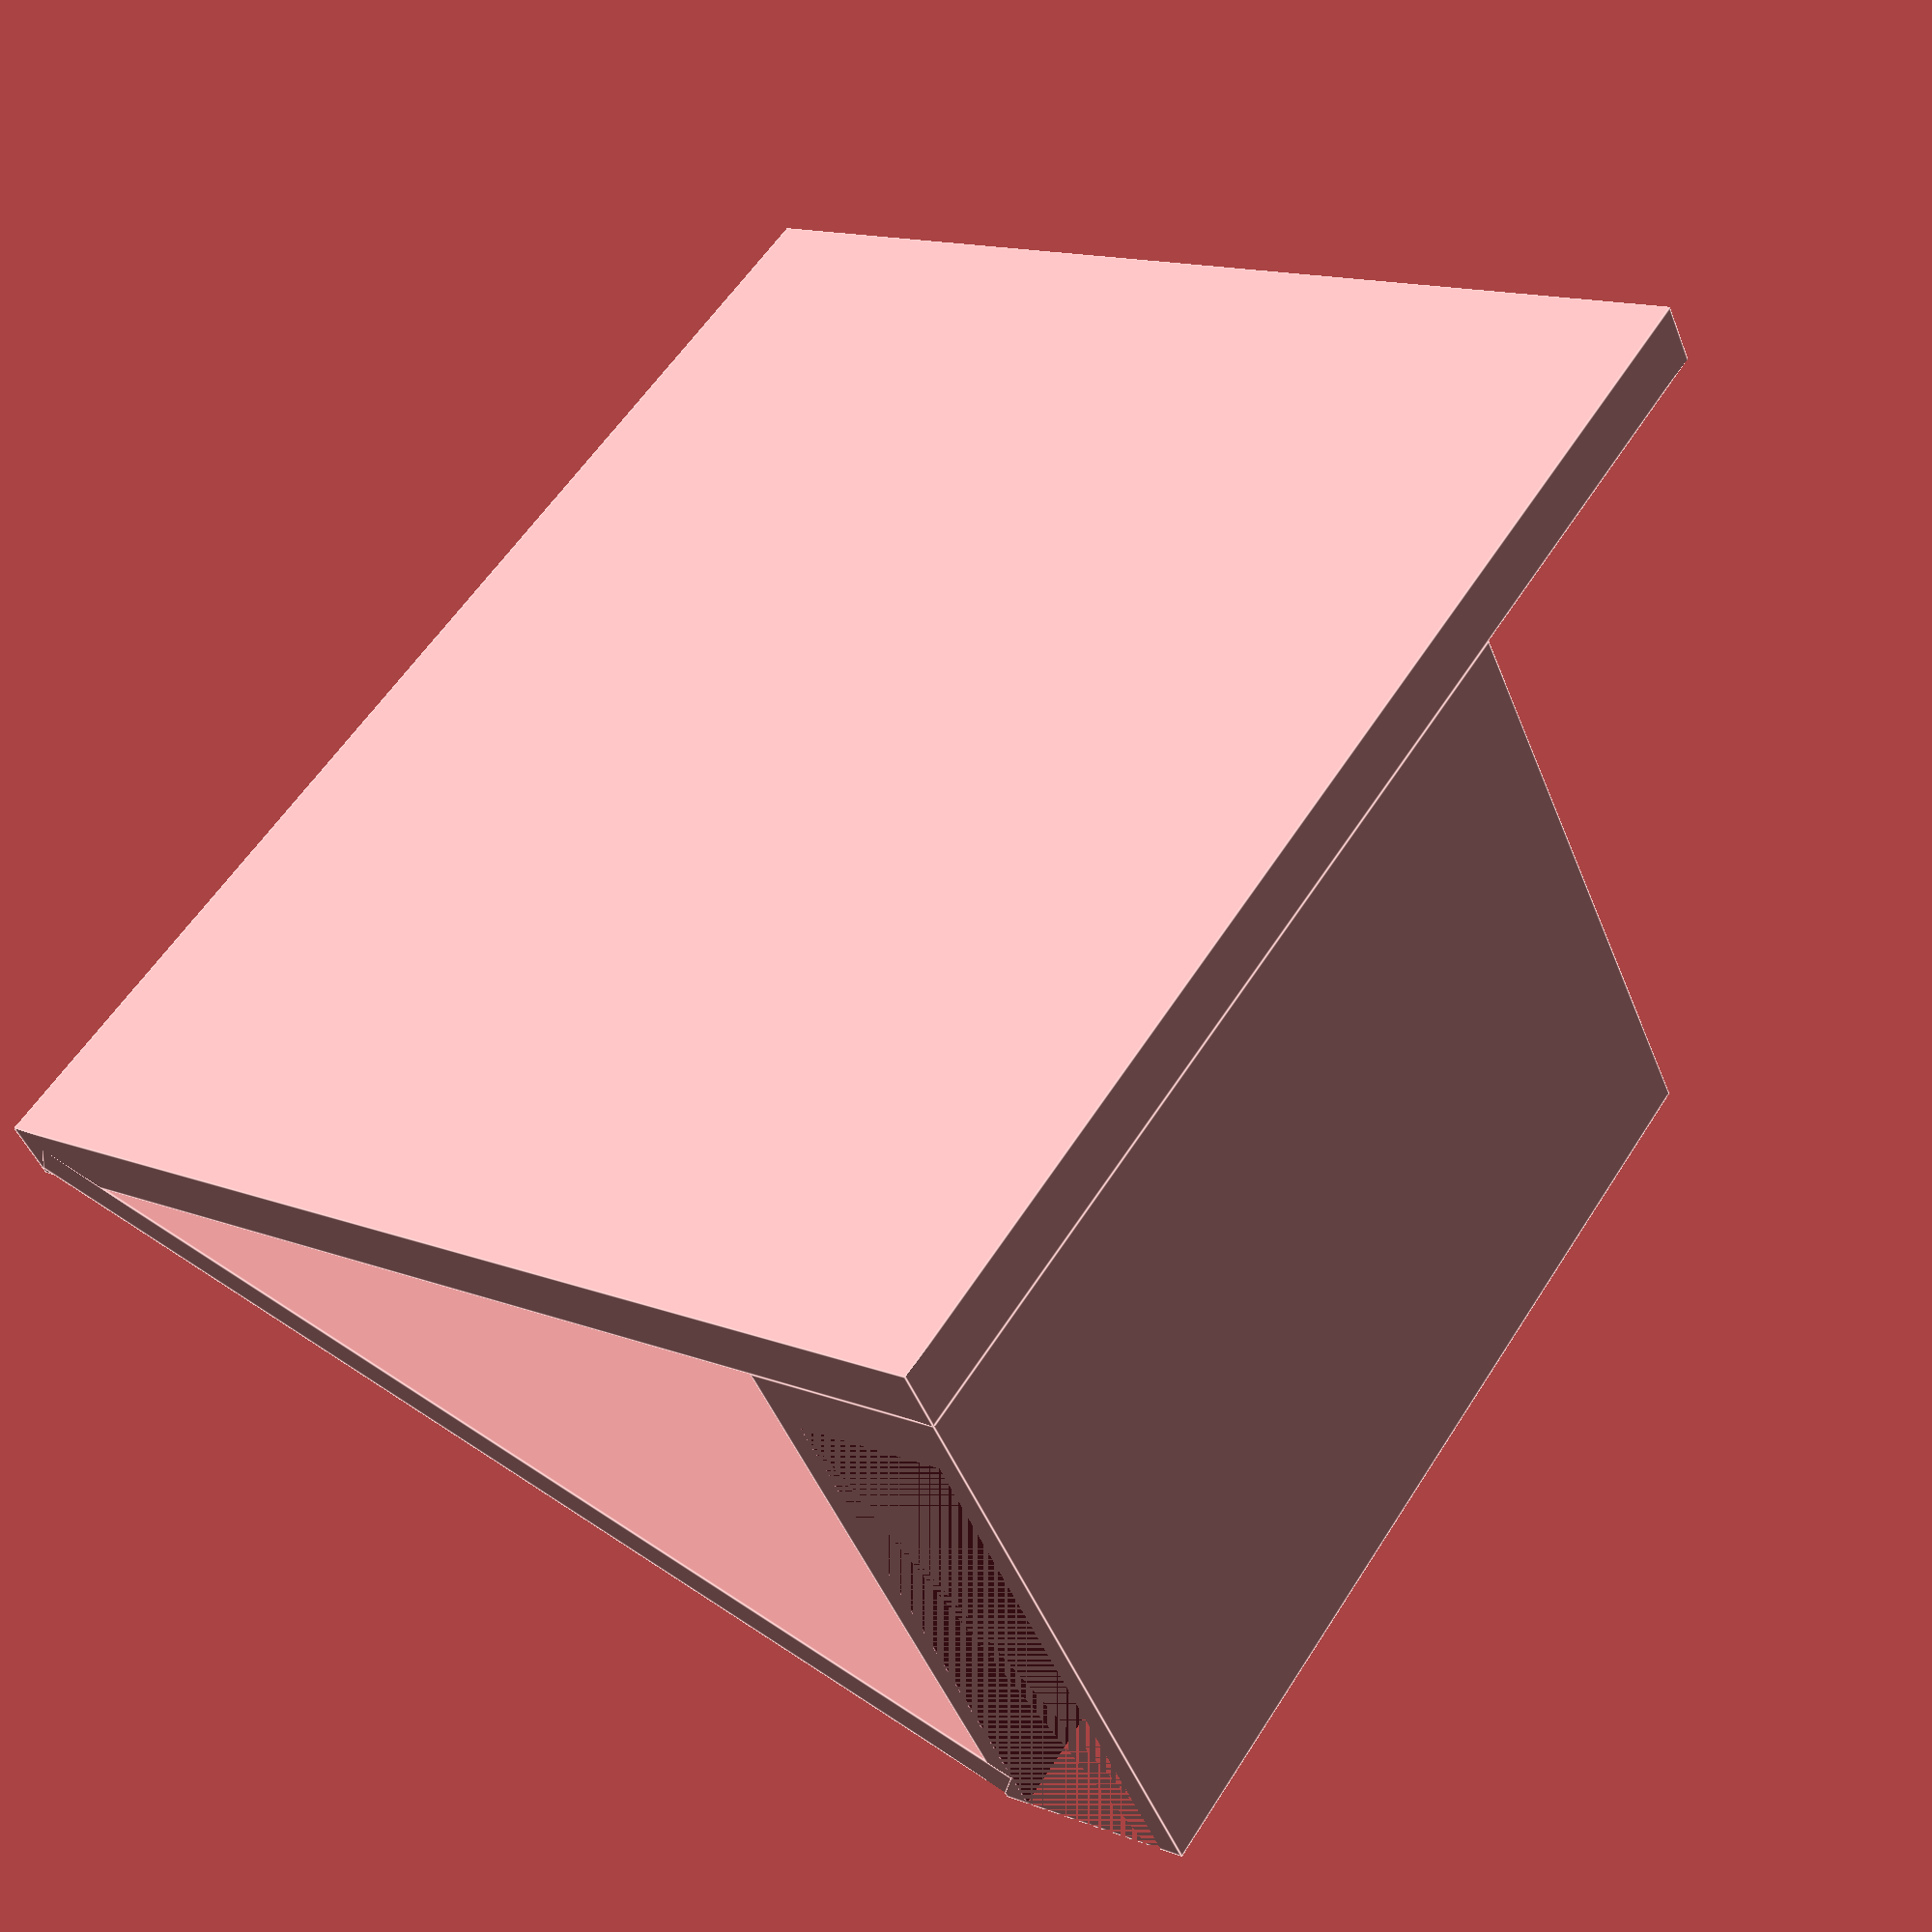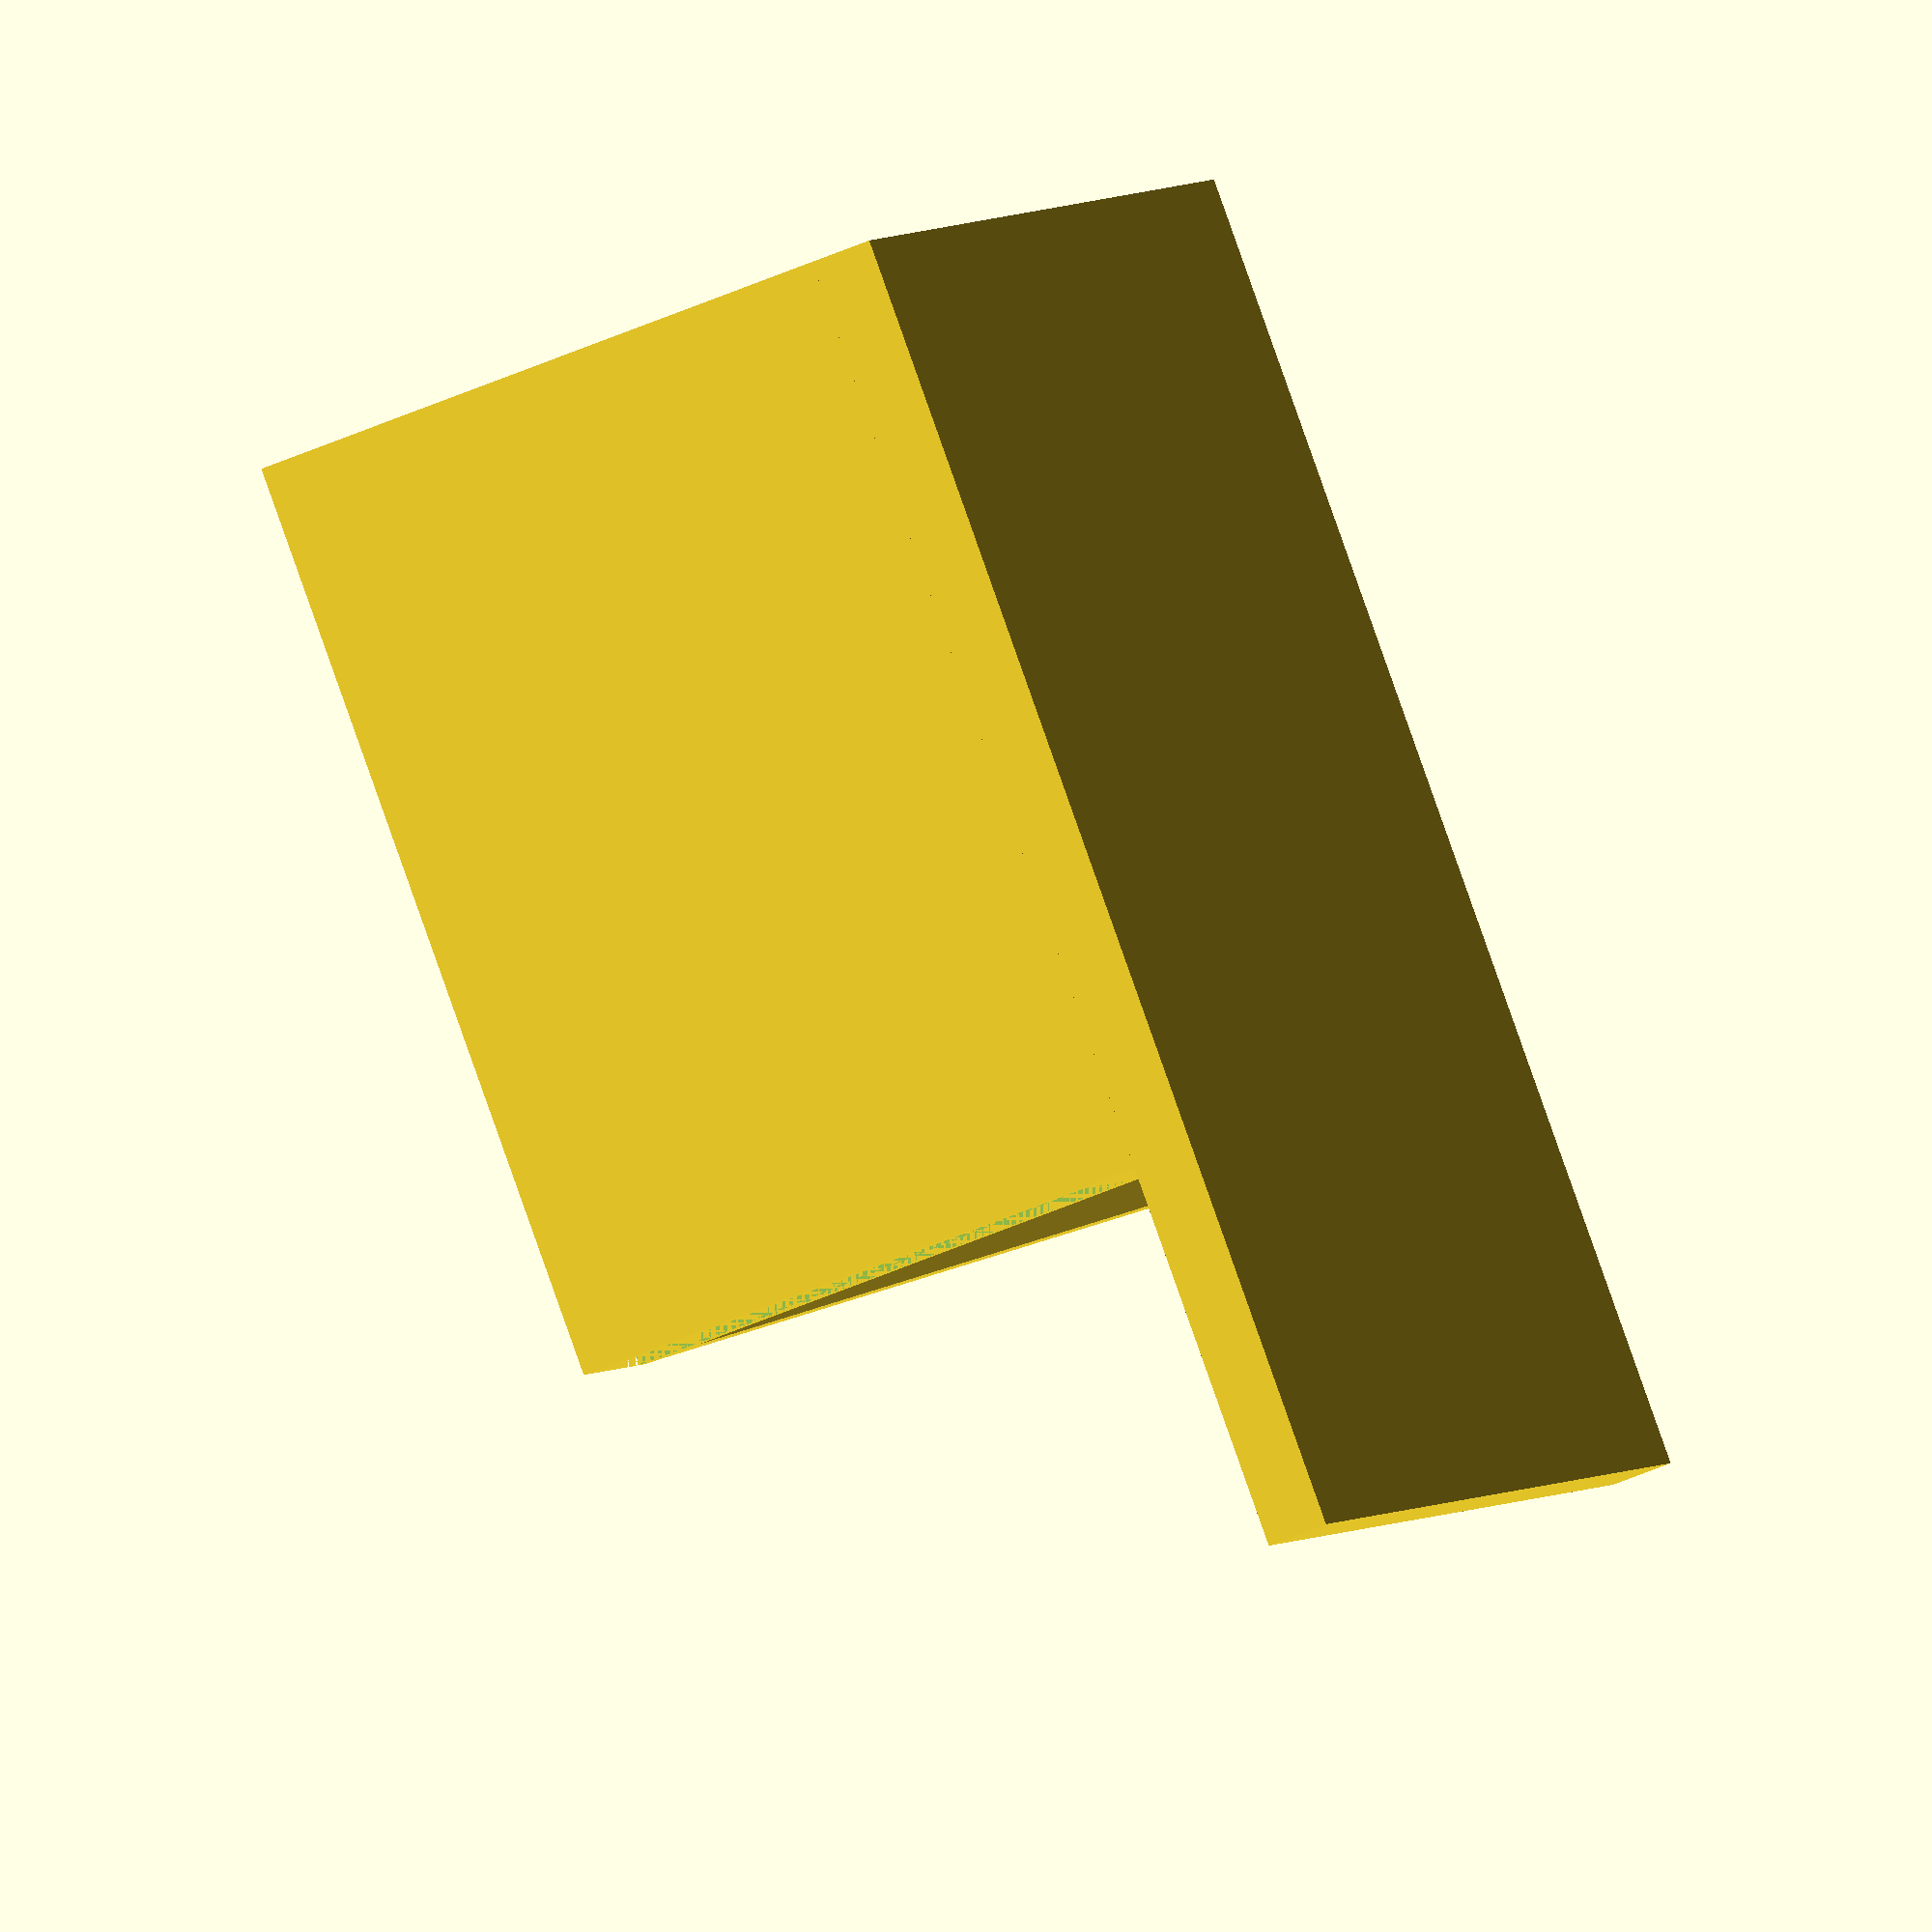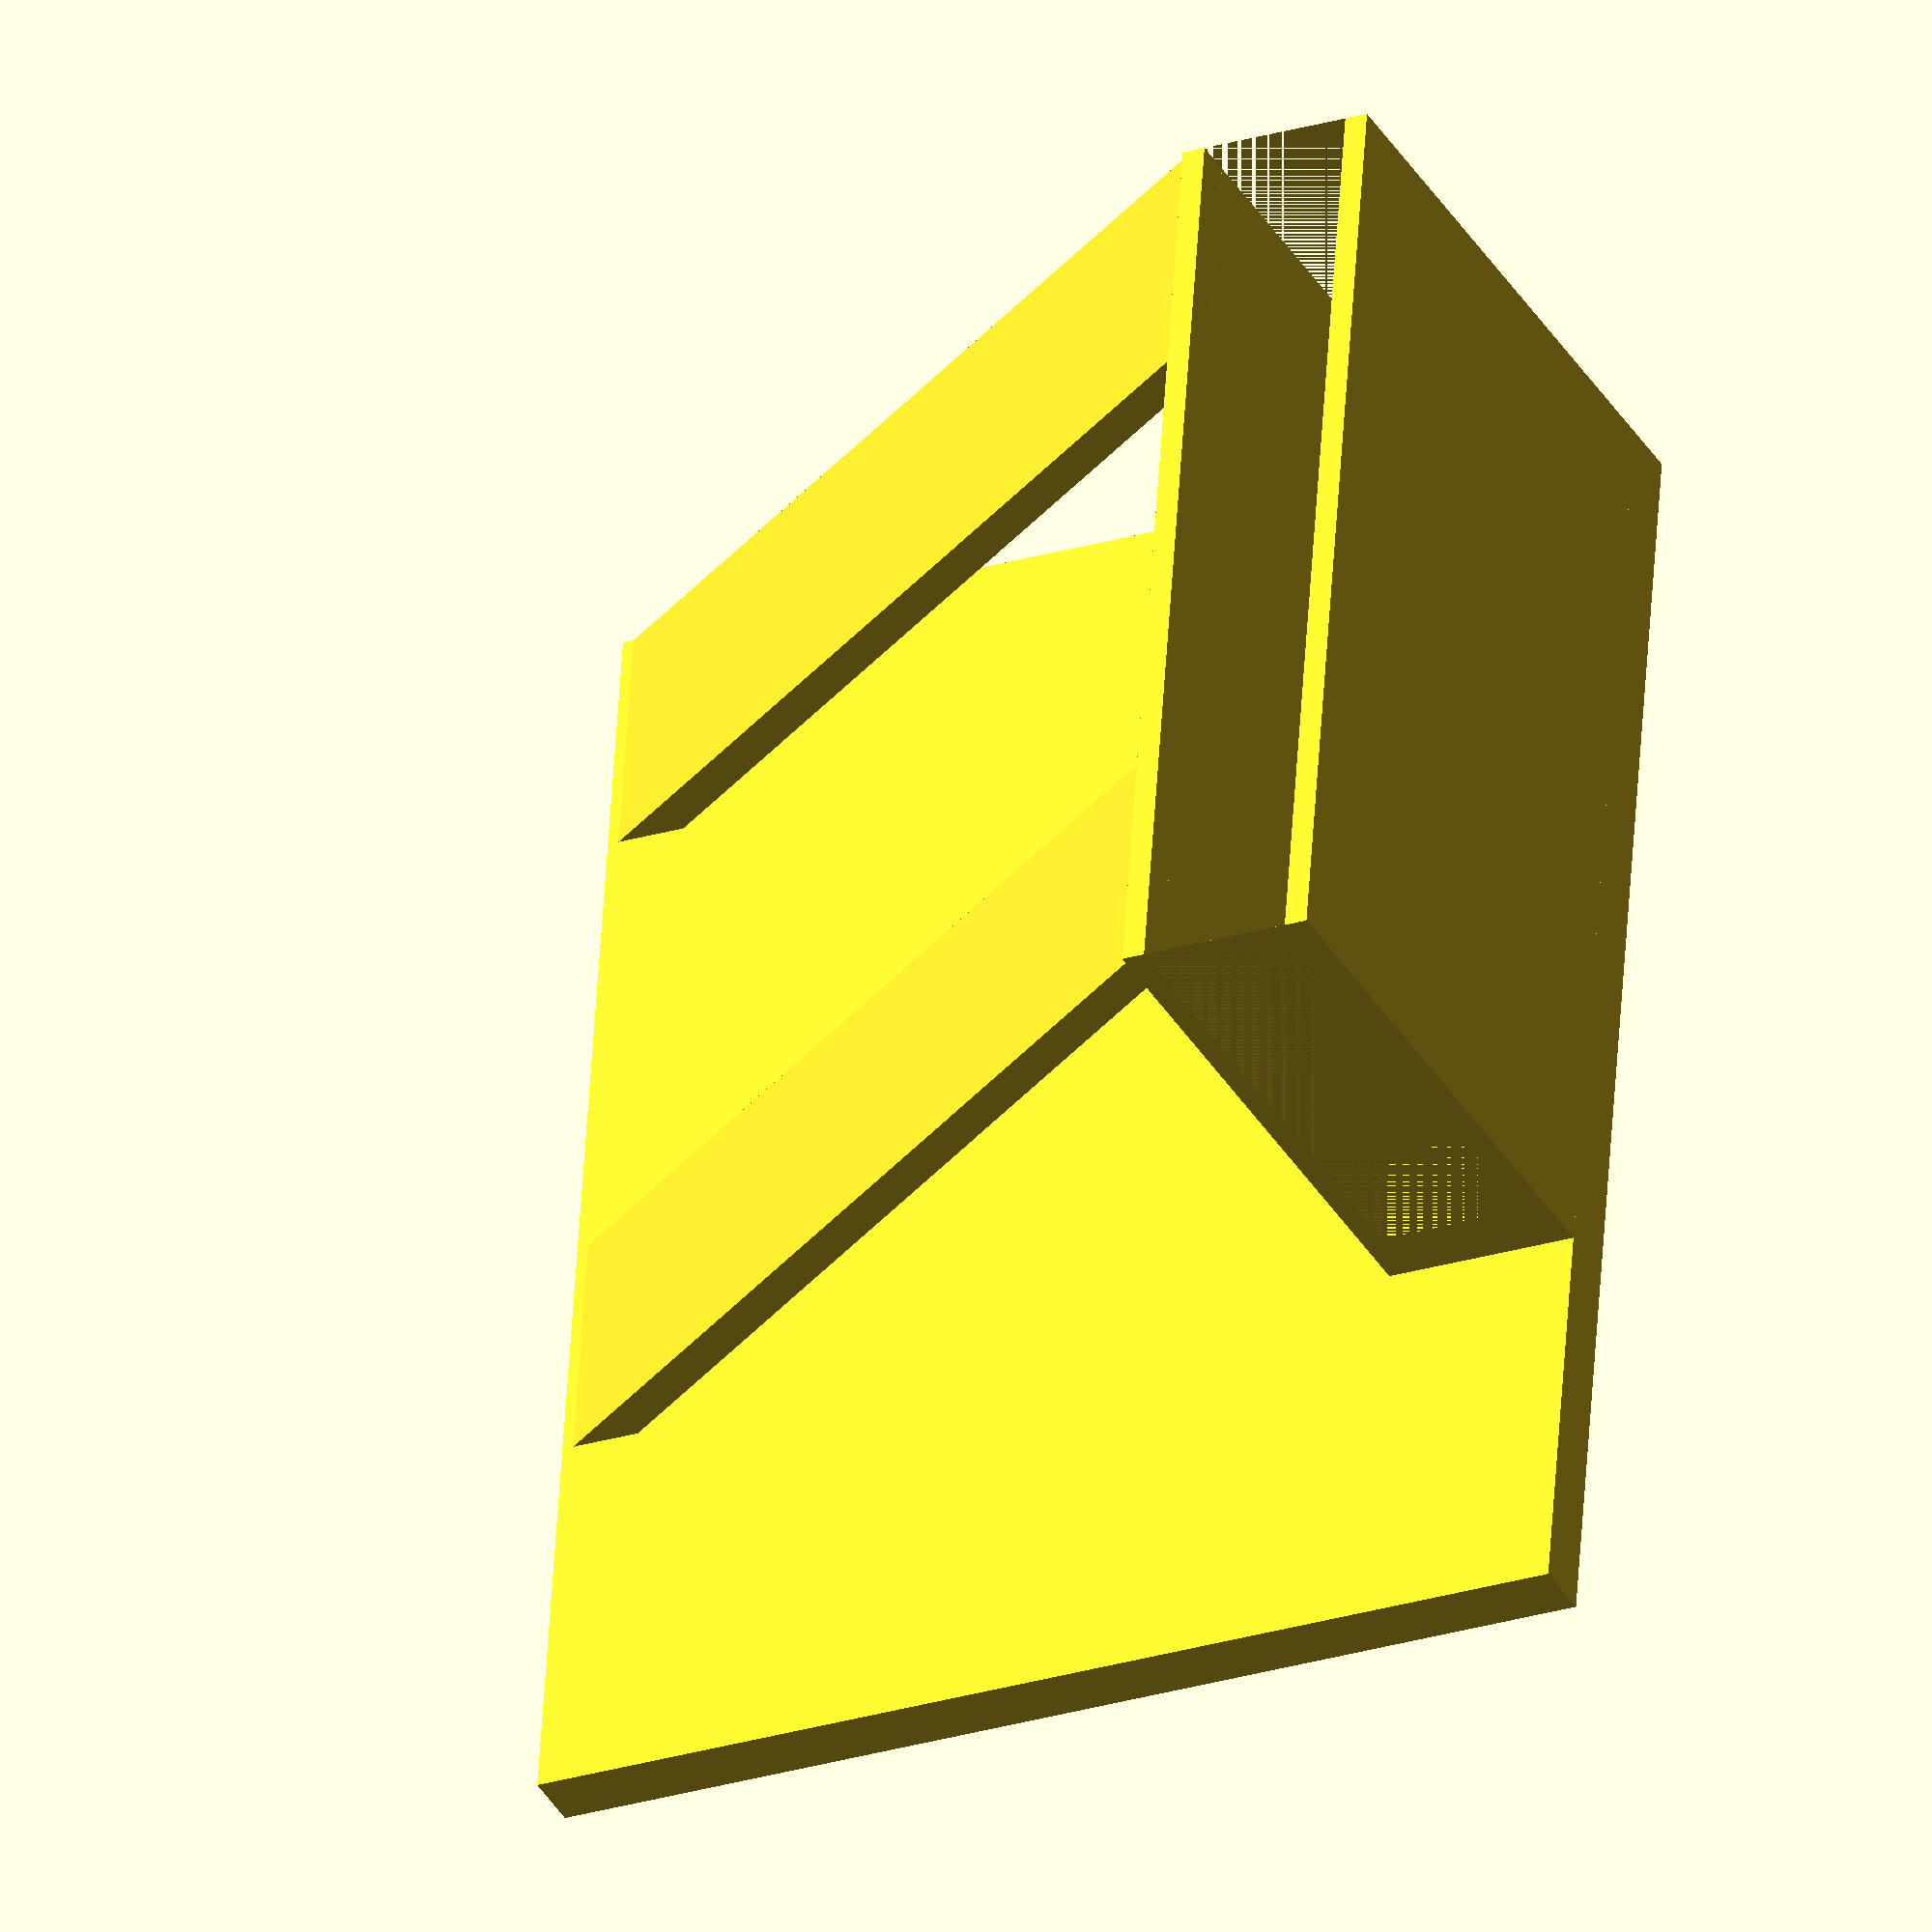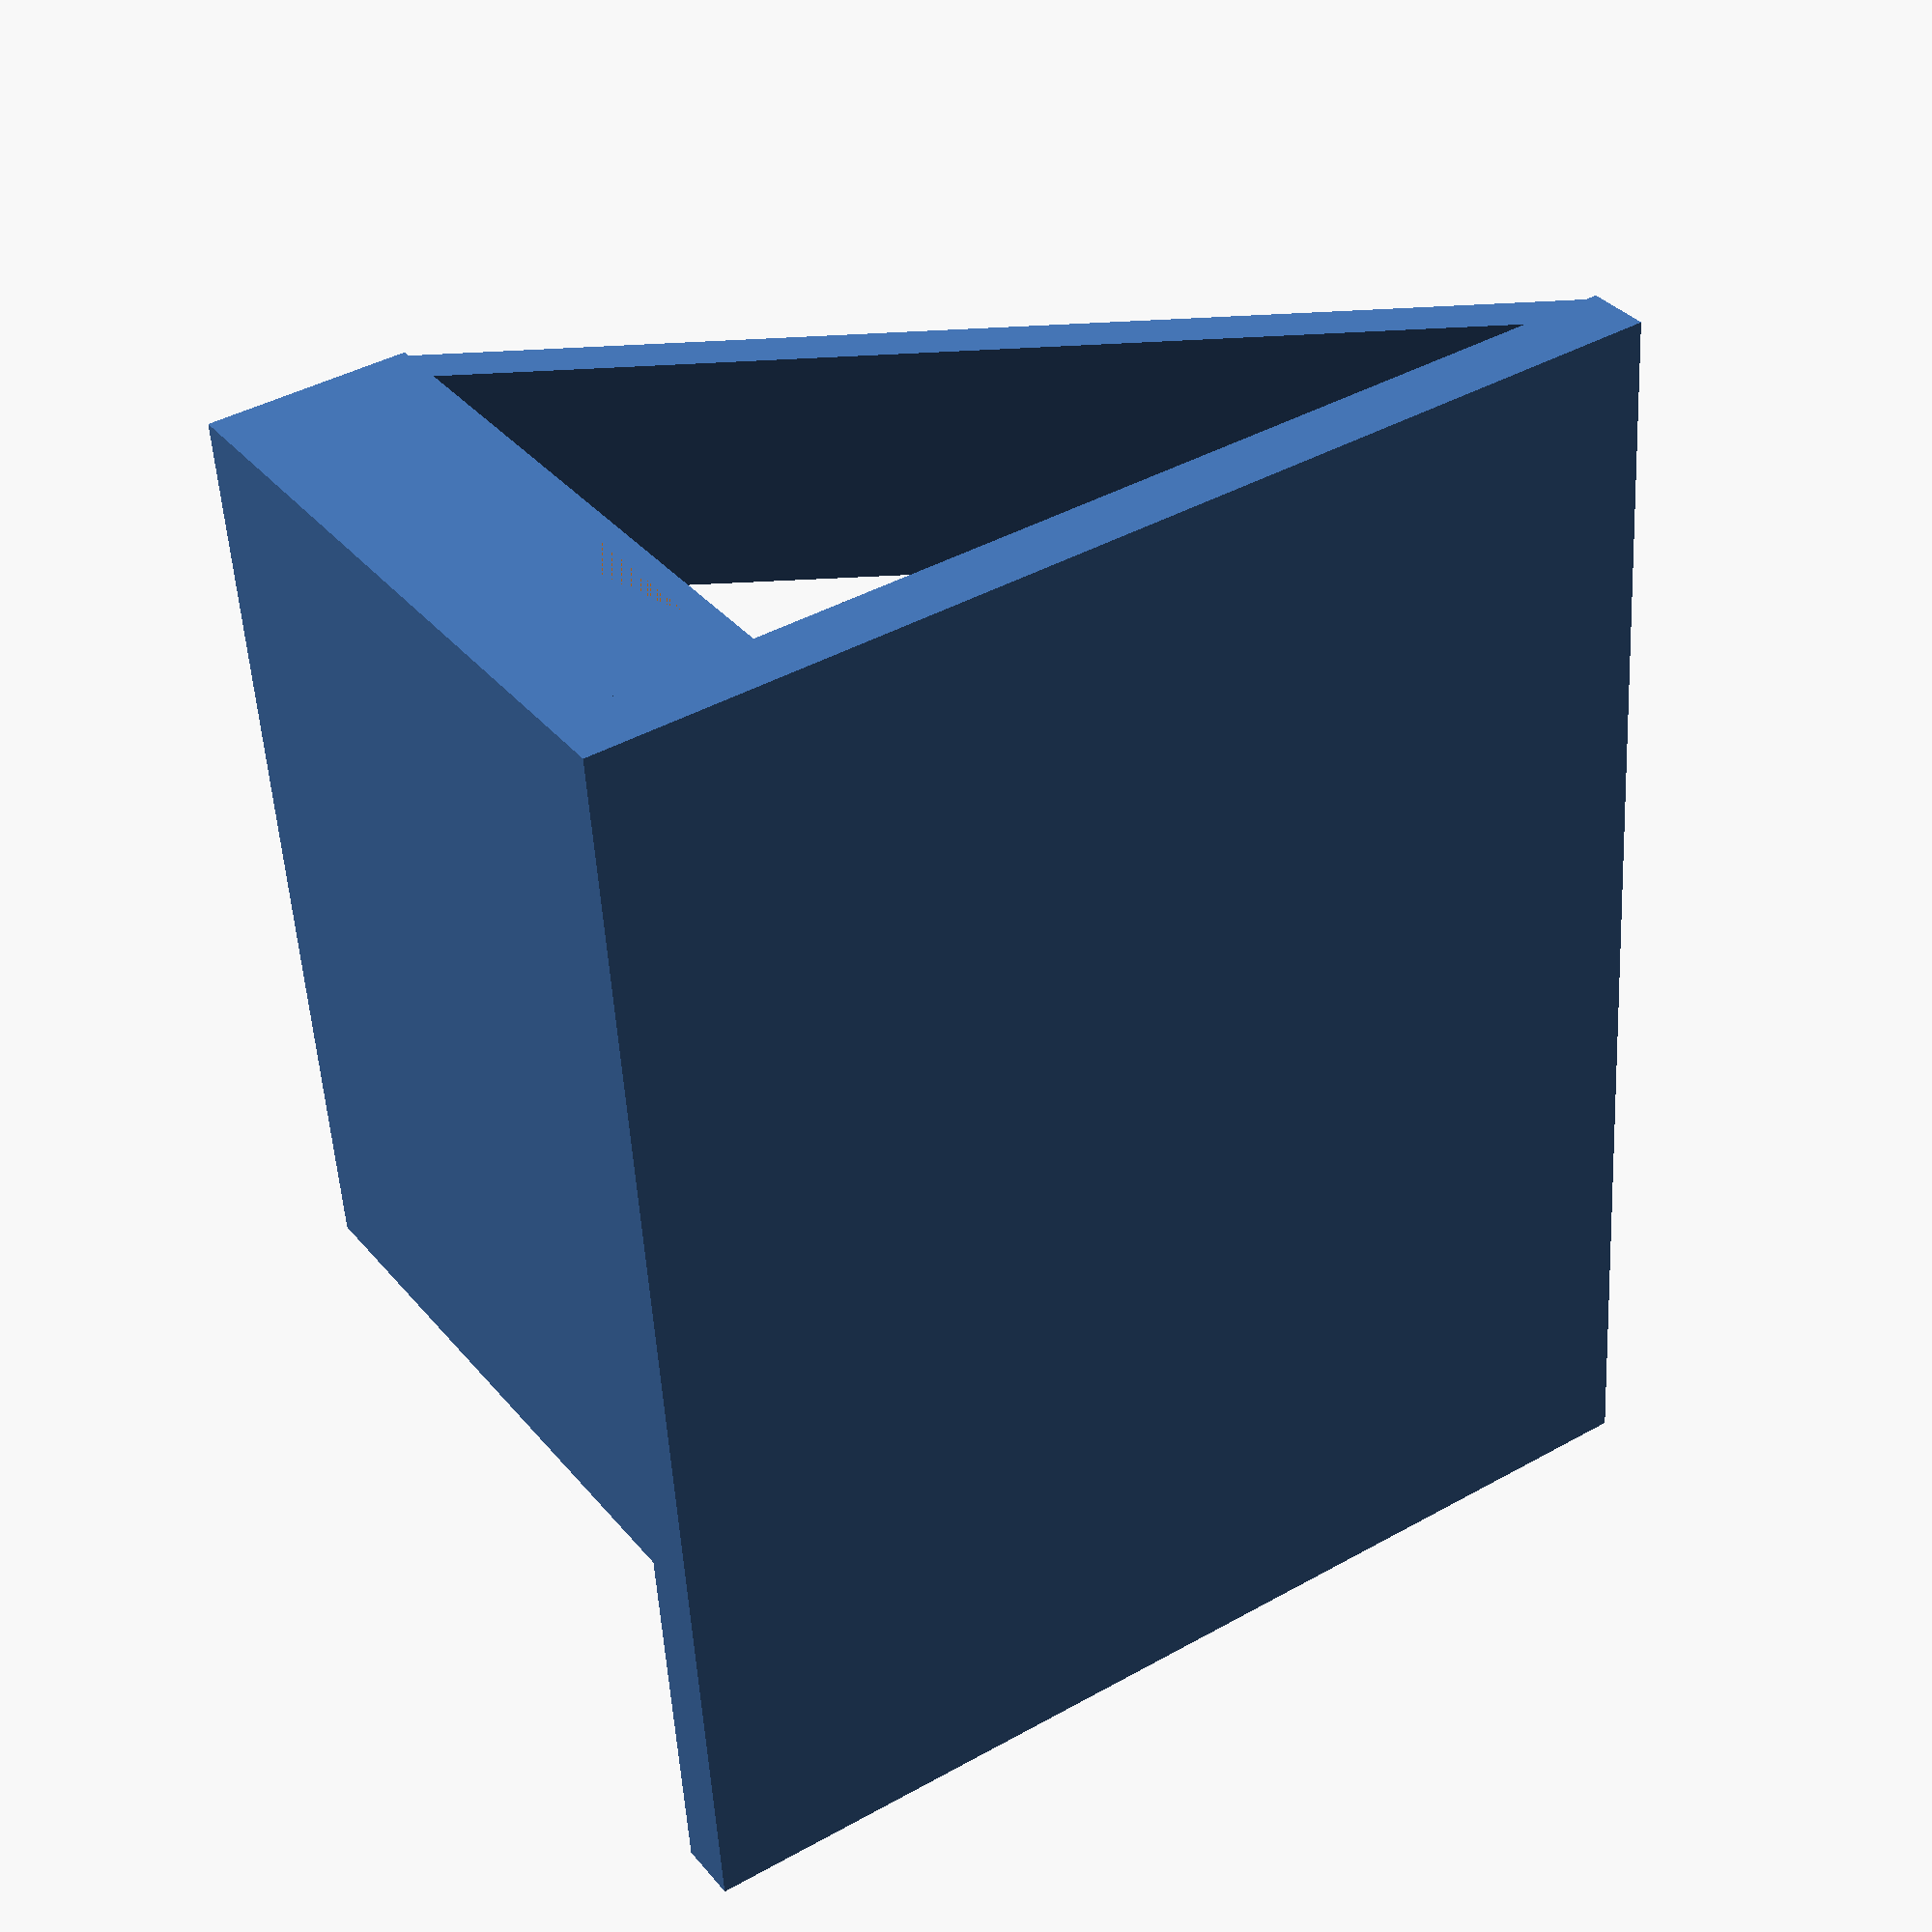
<openscad>
// Shelf parameters
shelf_width = 170;
shelf_length = 140;
shelf_height = 8;

// Clip parameters
clip_width = 120;
clip_length = 25.5;
clip_height = 77;
clip_wall = 3;
clip_x_offset = 25;
clip_z_offset = 8;

// Bracket parameters
bracket_width = 30;
bracket_height = 5;

// Bracket length and angle calculated via trigonometry
bracket_length = sqrt(pow((shelf_length - clip_length),2) + pow(clip_height,2));
bracket_angle = atan(clip_height/(shelf_length-clip_length));

// Shelf
cube([shelf_width, shelf_length, shelf_height]);

translate([((shelf_width-clip_width)/2)+clip_x_offset, 0, shelf_height]) {
    // Clip
    difference() {
        cube([clip_width, clip_length, clip_height]);
        translate([0, clip_wall, clip_z_offset]) {
            cube([clip_width, clip_length-(clip_wall*2), clip_height]);
        }
    }
    // Bracket 1
    translate([0, (clip_length-clip_wall), (clip_height-bracket_height)]) {
        rotate([-(bracket_angle),0,0]) {
            cube([bracket_width, bracket_length, bracket_height]);    
        }
    }
    // Bracket 2
    translate([(clip_width-bracket_width), (clip_length-clip_wall), (clip_height-bracket_height)]) {
        rotate([-(bracket_angle),0,0]) {
            cube([bracket_width, bracket_length, bracket_height]);    
        }
    }    
}
</openscad>
<views>
elev=227.7 azim=235.6 roll=338.9 proj=p view=edges
elev=227.5 azim=137.5 roll=63.0 proj=o view=solid
elev=34.7 azim=274.0 roll=25.6 proj=o view=solid
elev=324.9 azim=273.8 roll=146.2 proj=p view=solid
</views>
